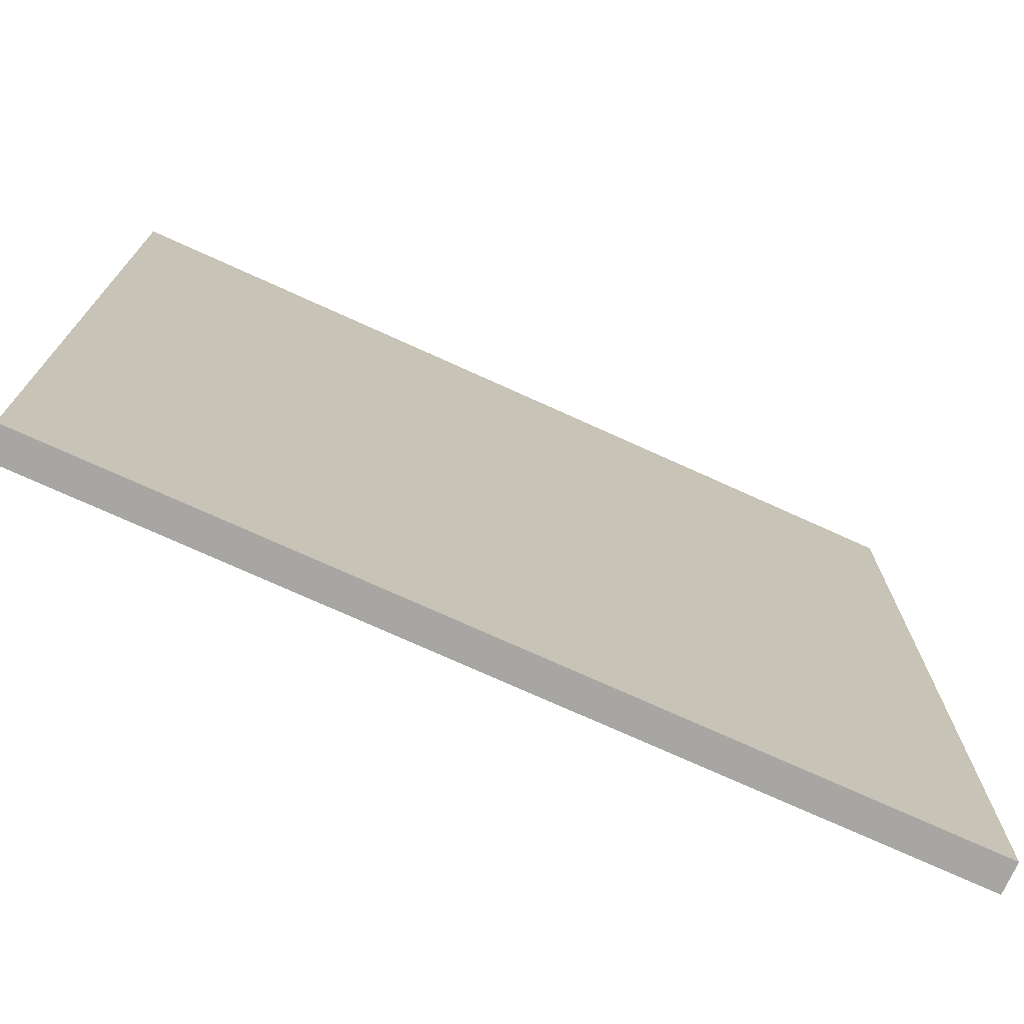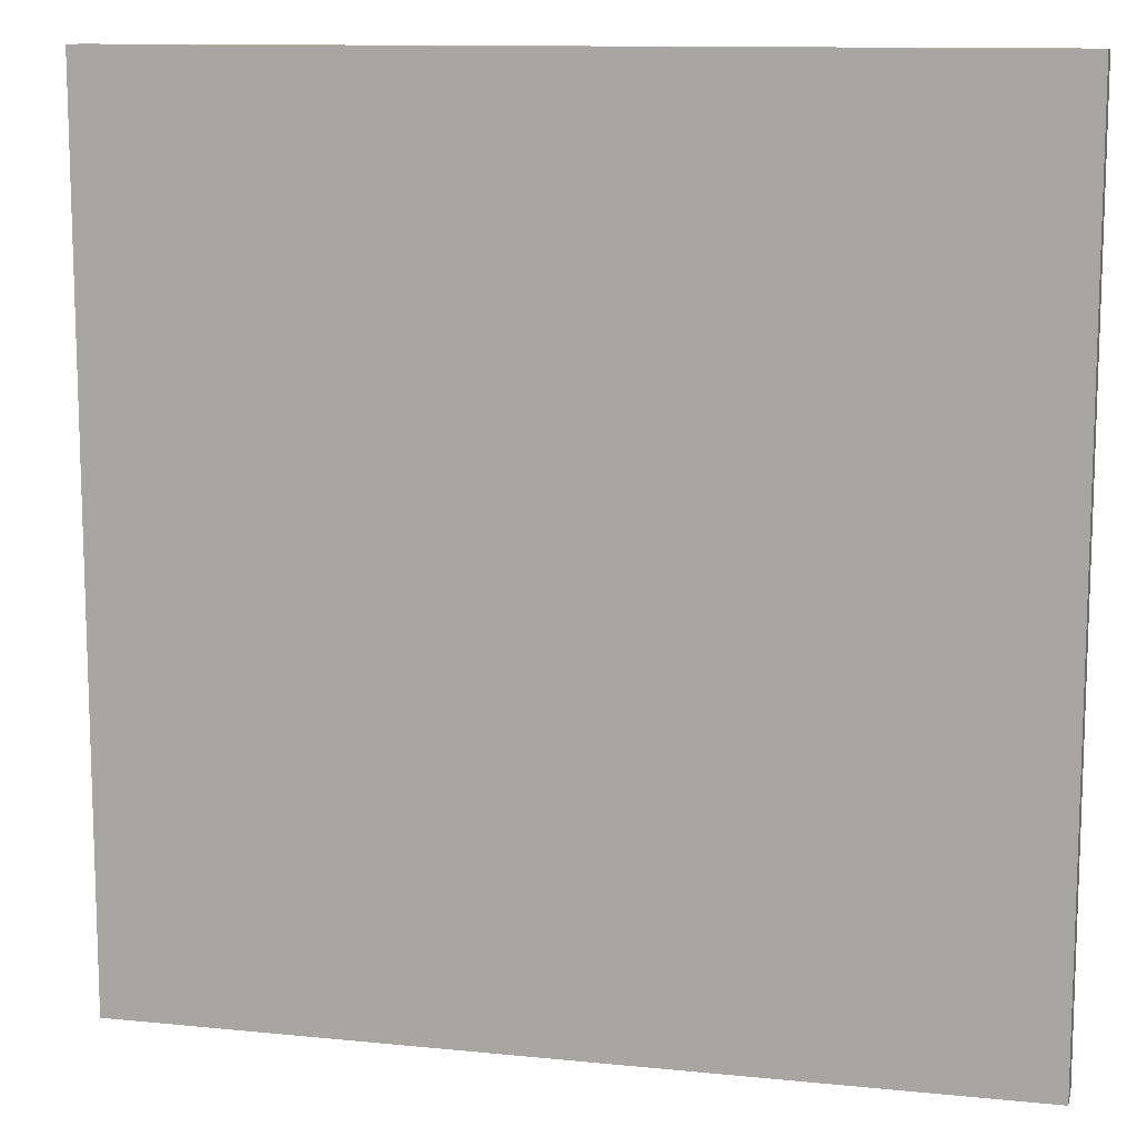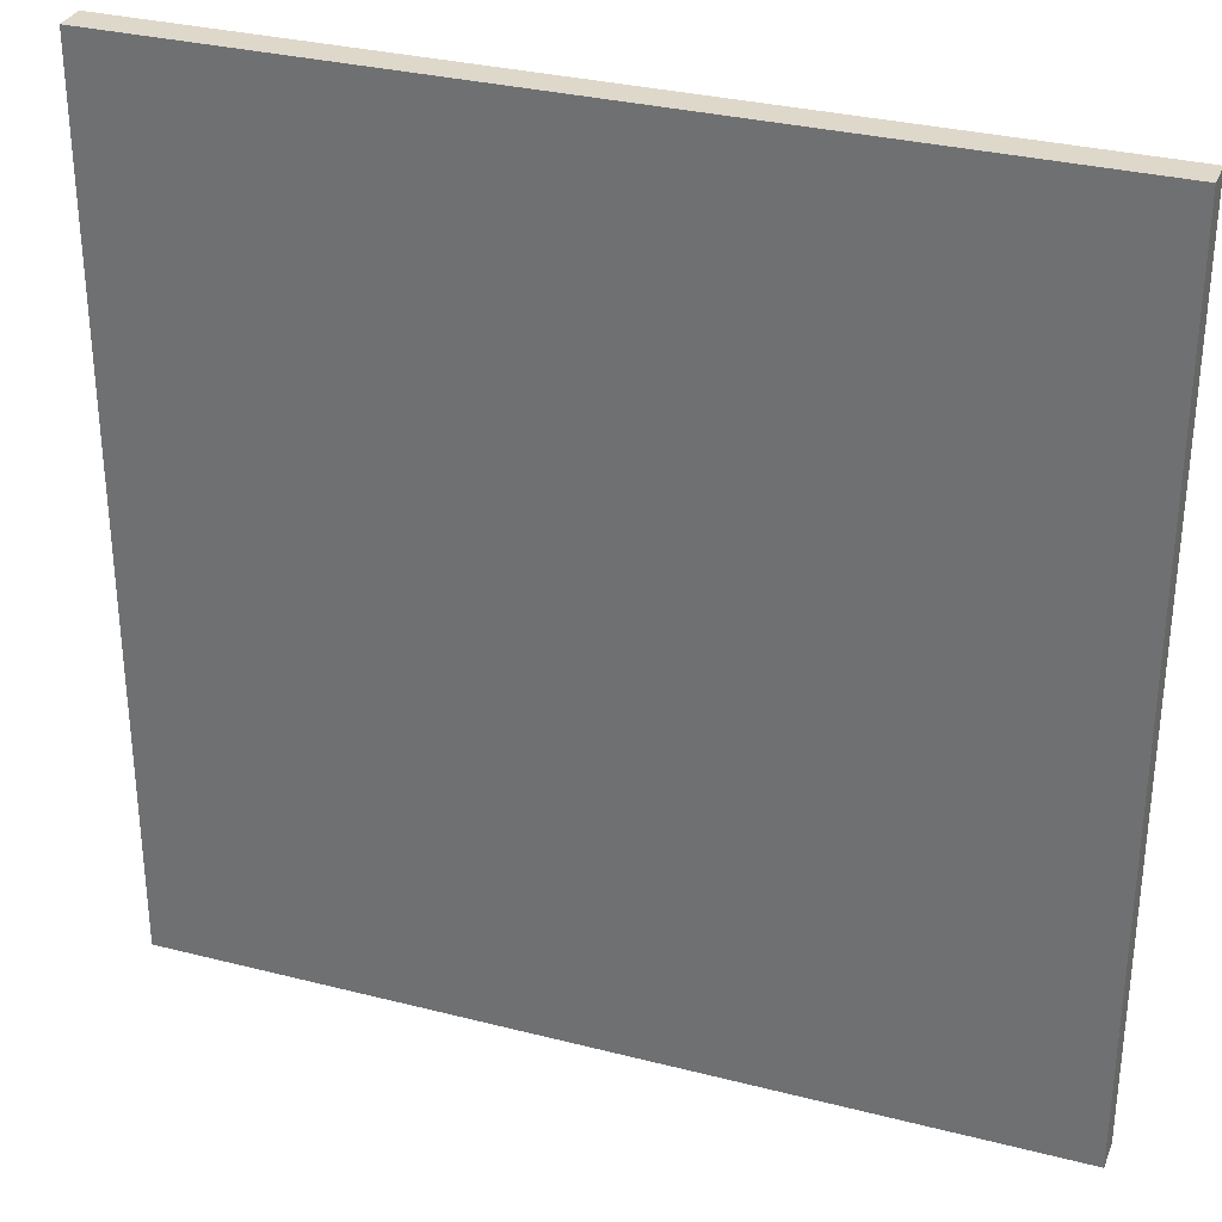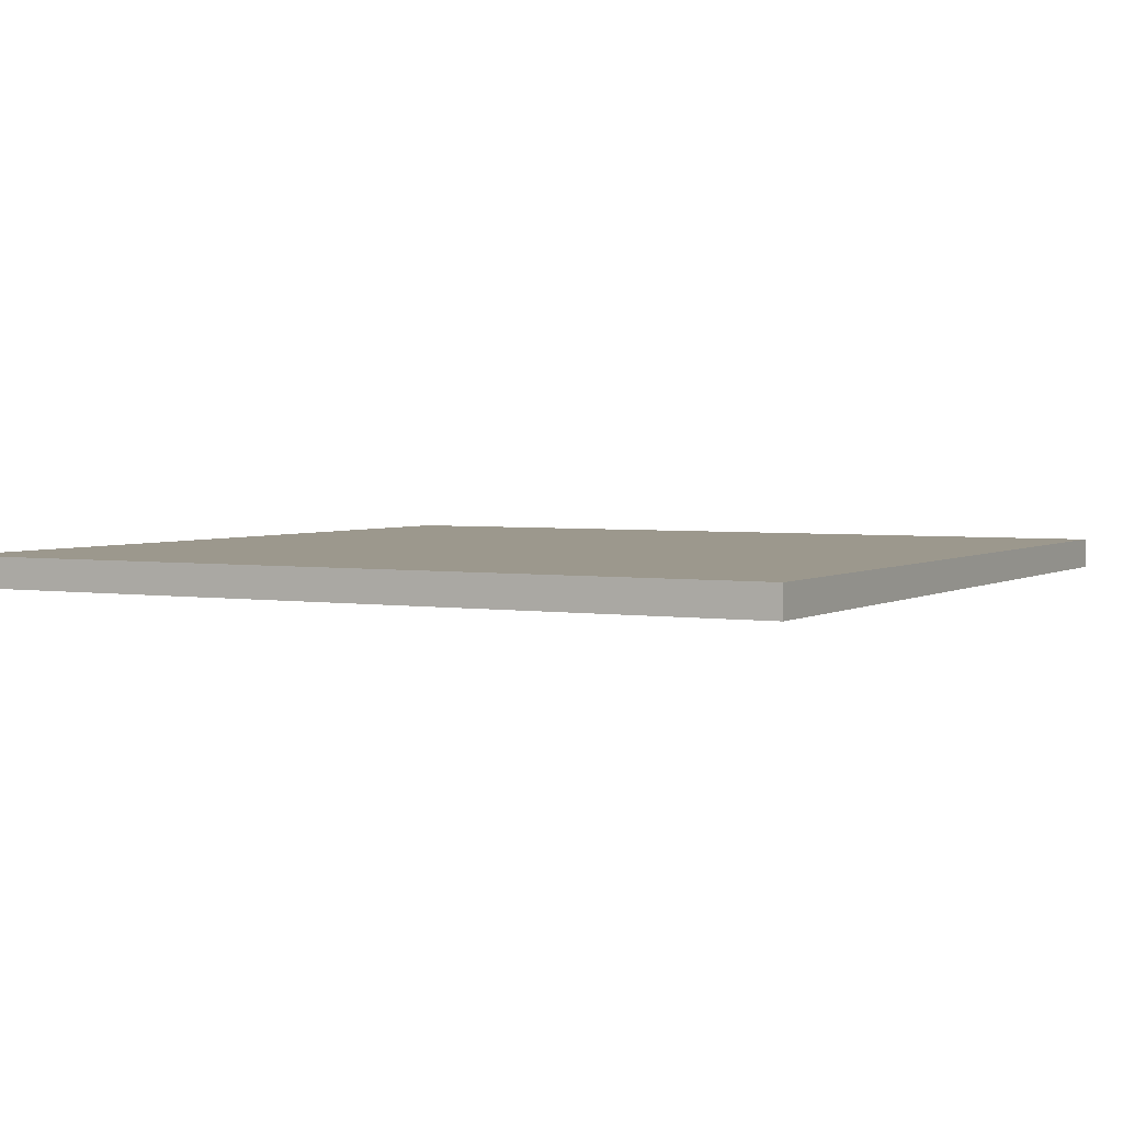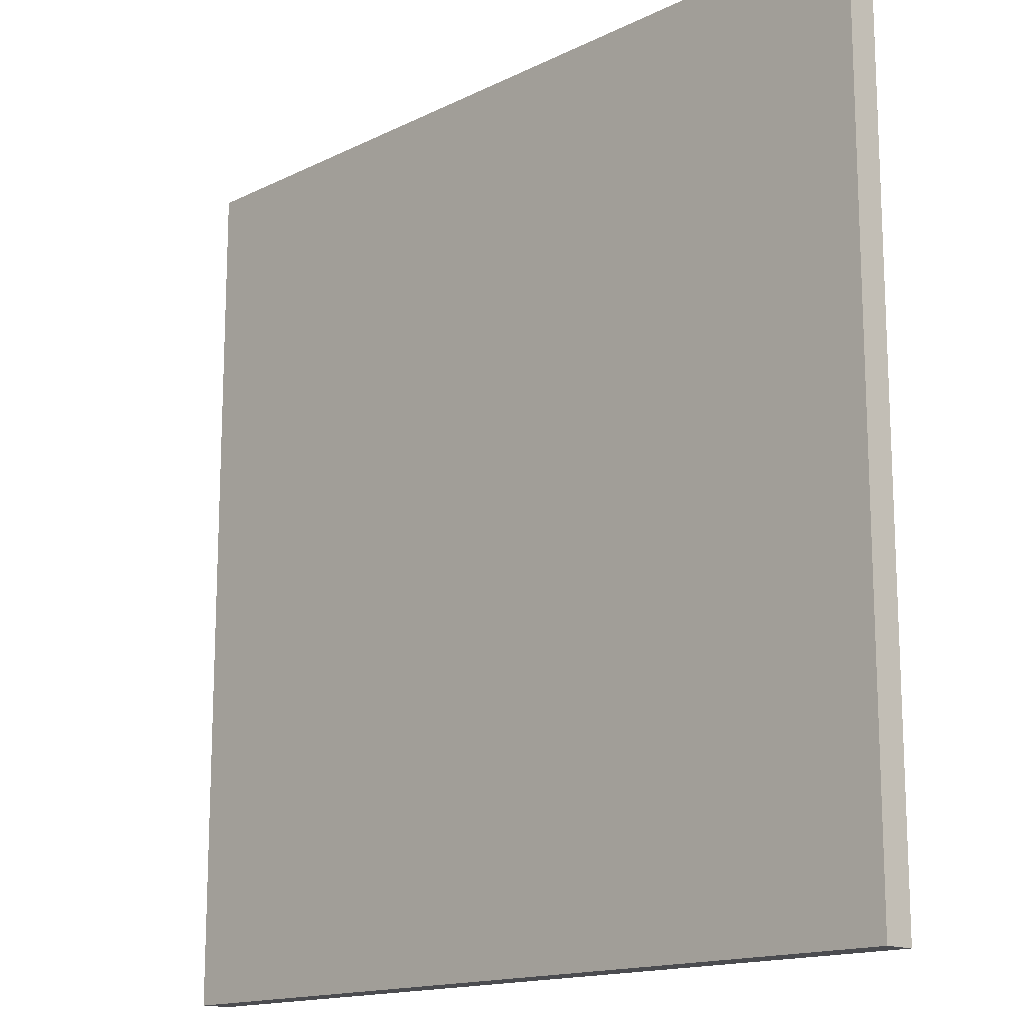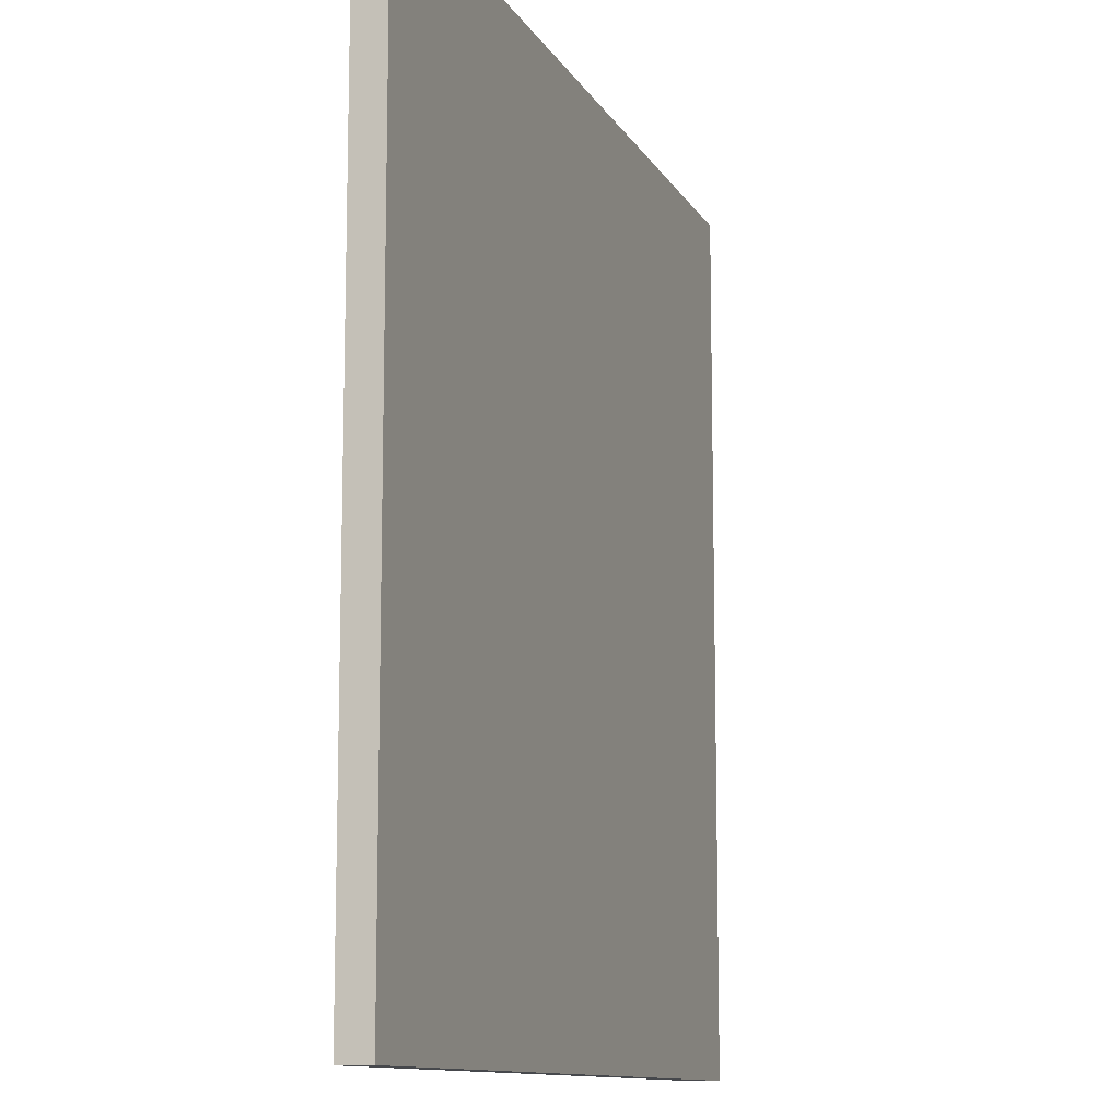
<metadata>
{"format":"obj","ext":"obj","renderer":"f3d","projection":"perspective","resolution":1024,"background":"white","views":[{"elev":-74.2,"azim":-24.4,"up":"+Z"},{"elev":11.6,"azim":-166.3,"up":"+Z"},{"elev":31.6,"azim":-160.1,"up":"+Z"},{"elev":3.1,"azim":-61.5,"up":"+Y"},{"elev":-15.2,"azim":-133.8,"up":"+Z"},{"elev":-11.4,"azim":108.9,"up":"+Z"}]}
</metadata>
<code>
o Cube.002_Cube.007
v -0.1932 0.000938 0.1789
v -0.1932 0.119 0.1789
v -0.1932 0.119 -3.145
v -0.1932 0.000938 -3.145
v 3.127 0.119 -3.145
v 3.127 0.000938 -3.145
v 3.127 0.119 0.1789
v 3.127 0.000938 0.1789
g Cube.002_Cube.007_None
f 1 2 3 4
f 4 3 5 6
f 6 5 7 8
f 4 6 8 1
f 5 3 2 7
f 1 8 7 2

</code>
